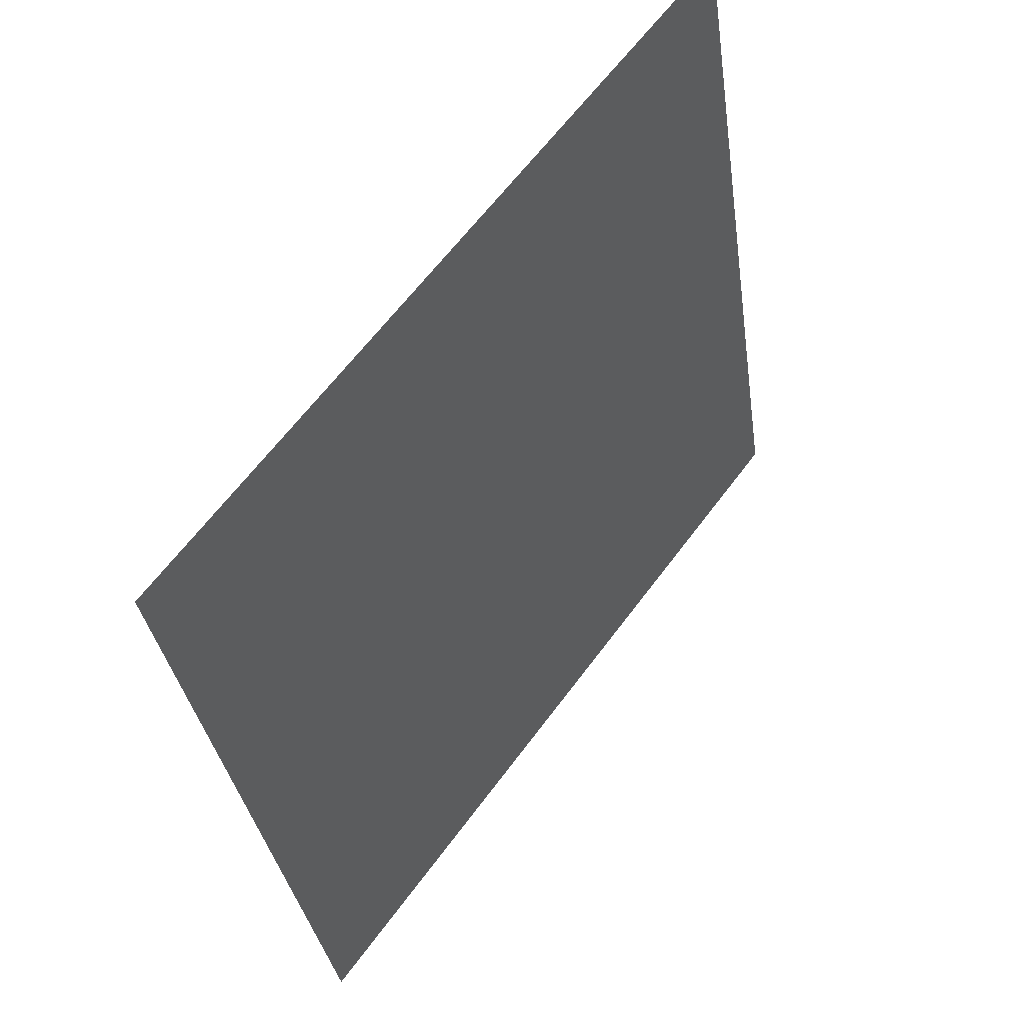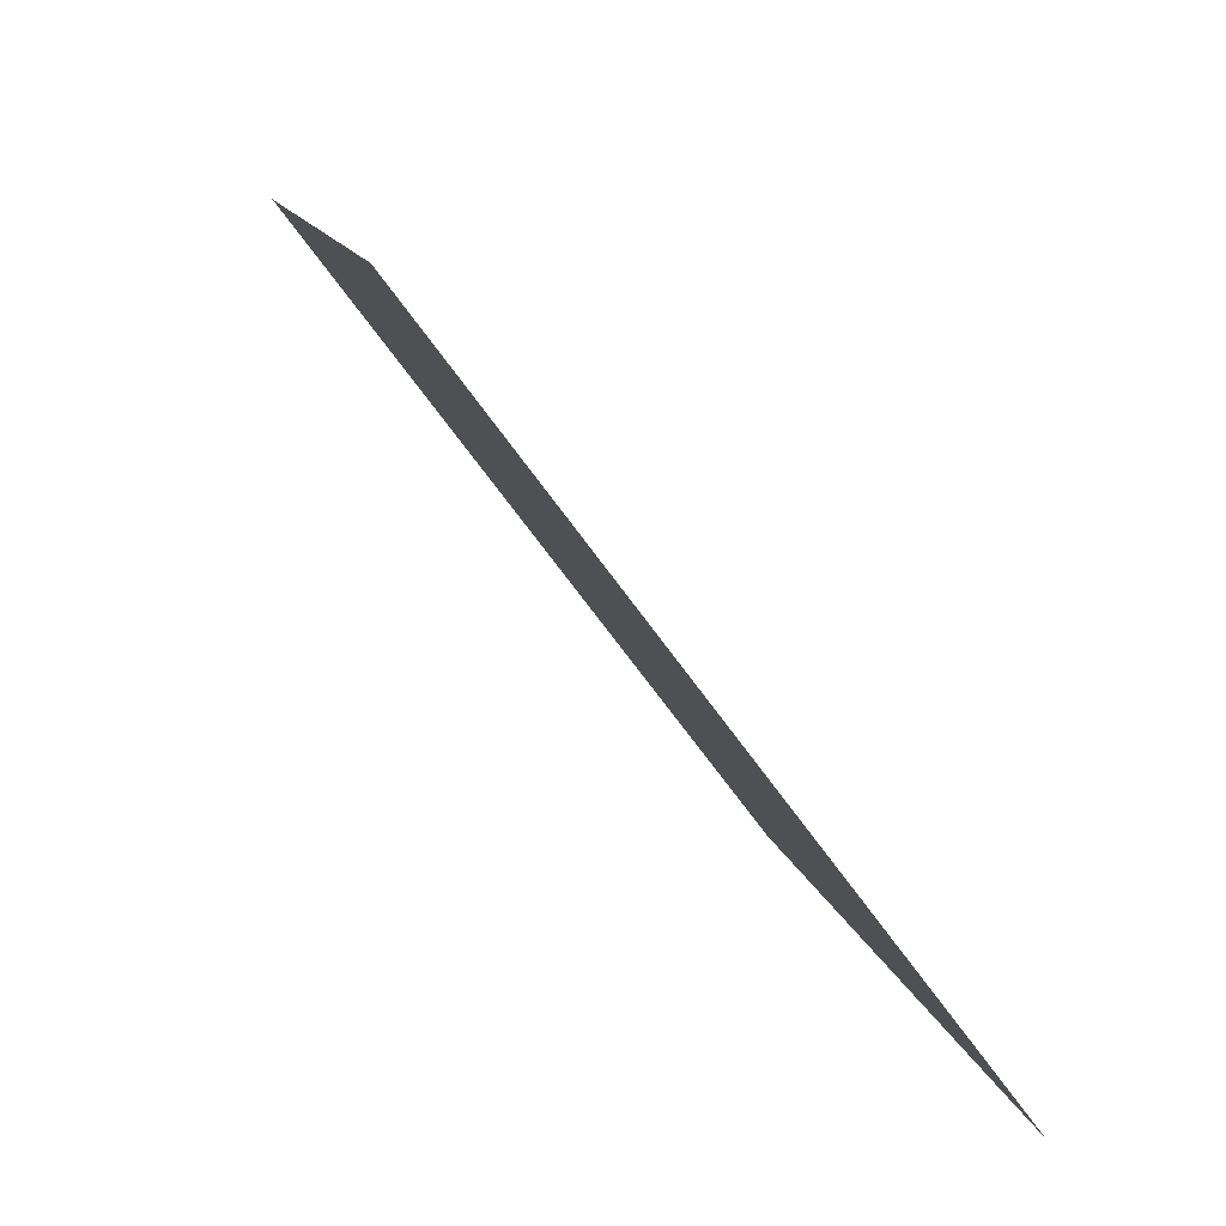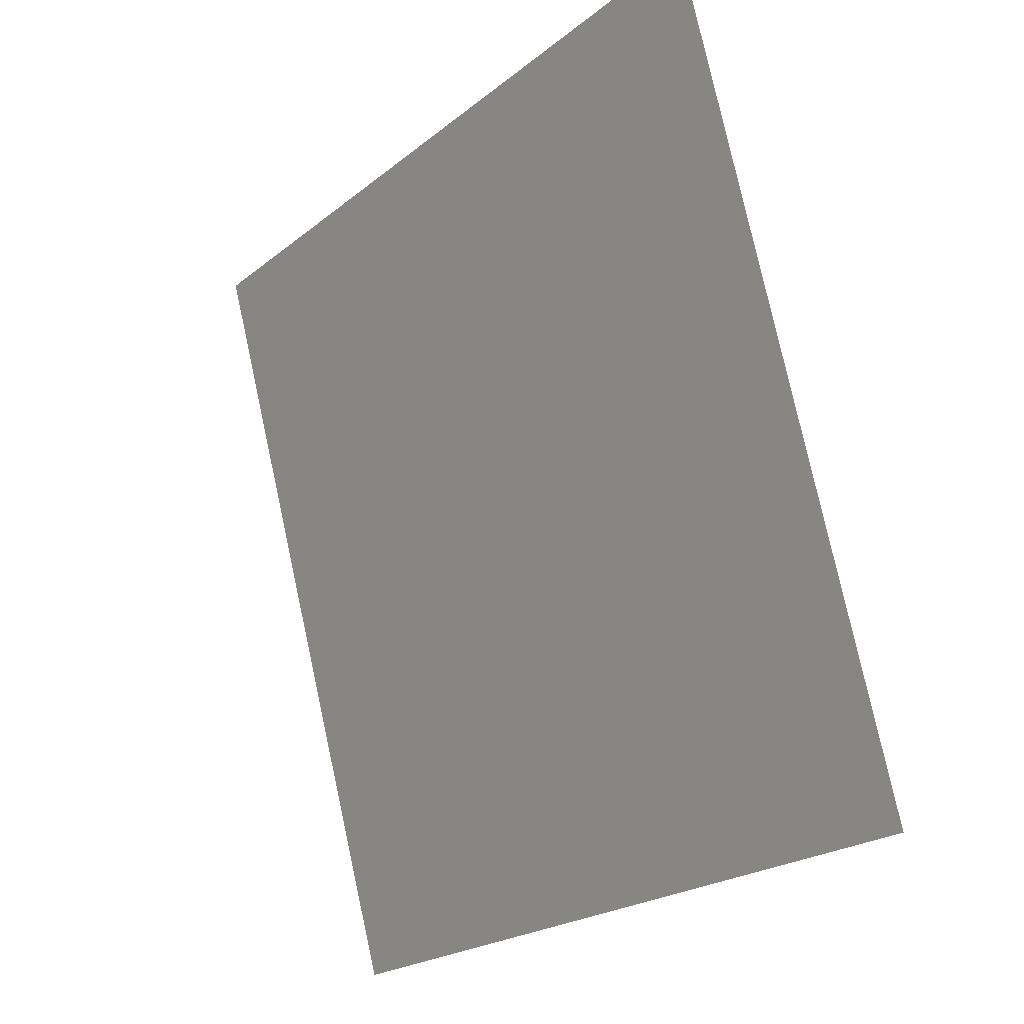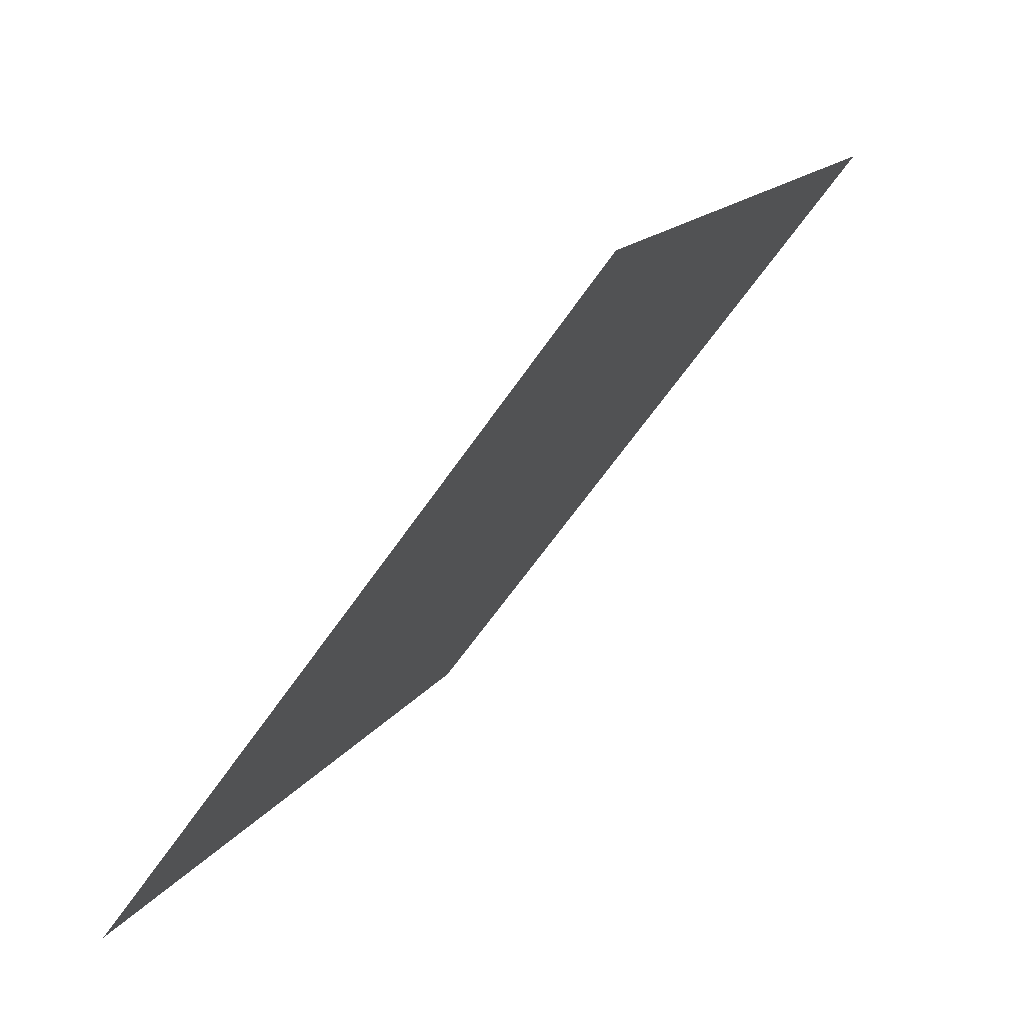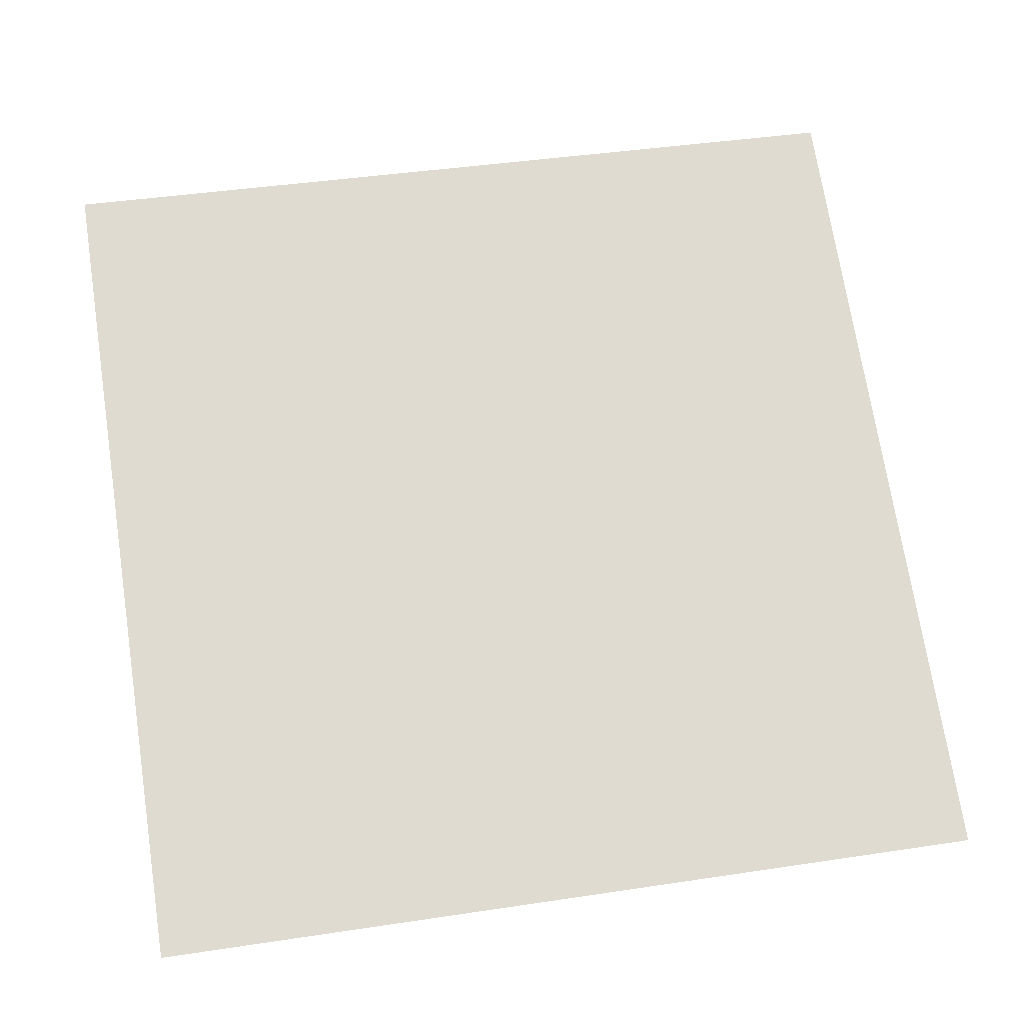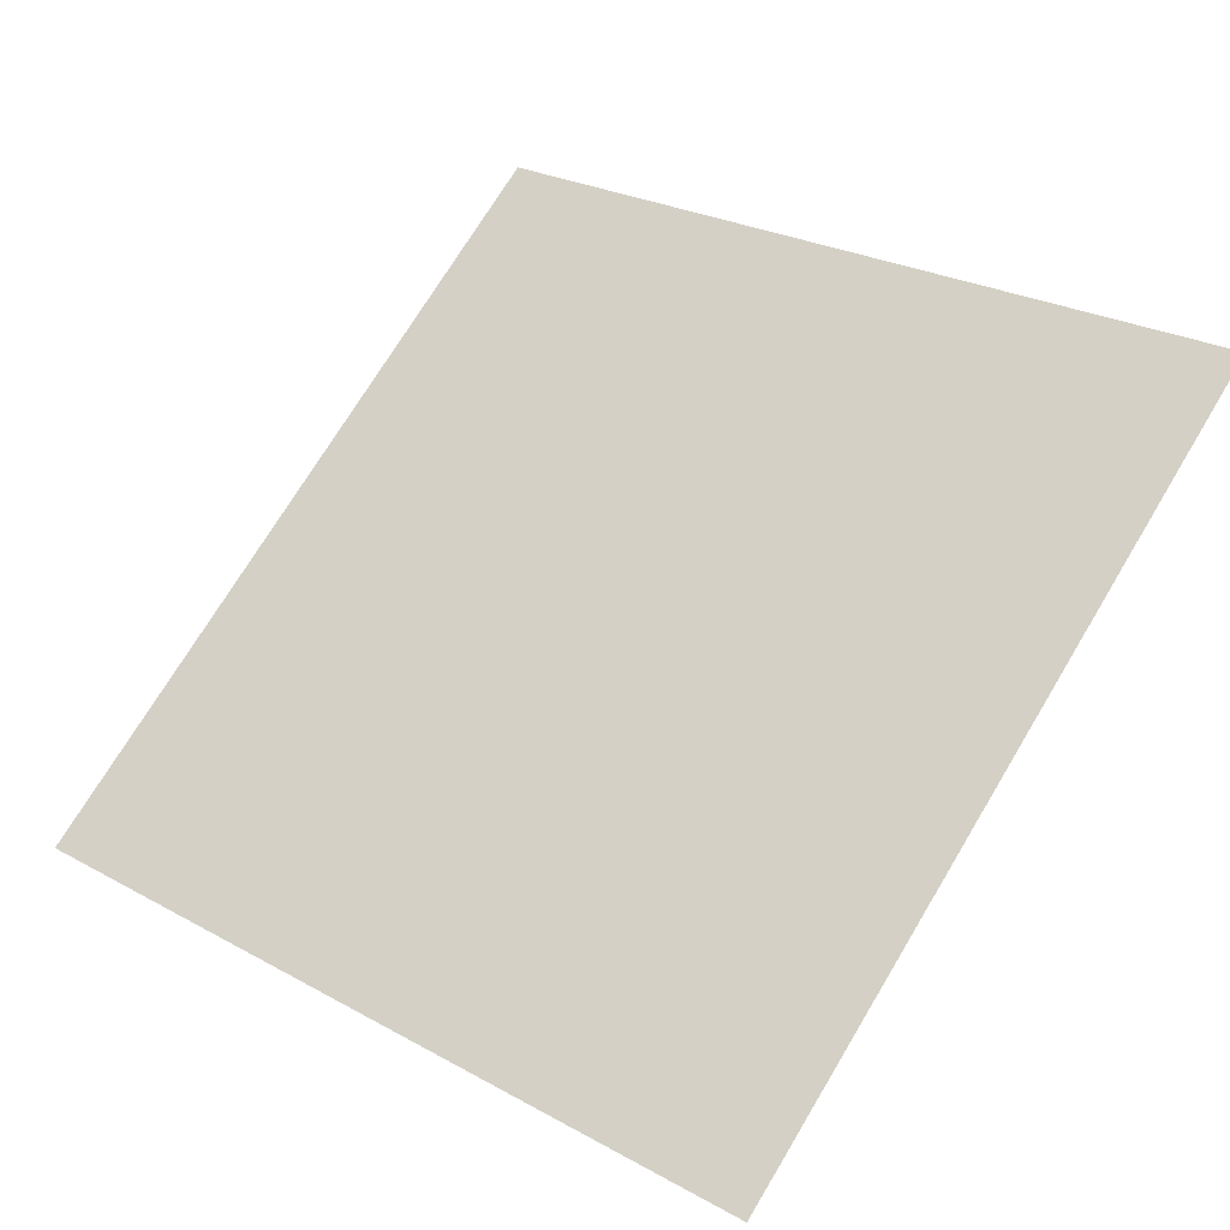
<metadata>
{"format":"obj","ext":"obj","renderer":"f3d","projection":"perspective","resolution":1024,"background":"white","views":[{"elev":-33.6,"azim":96.5,"up":"+Z"},{"elev":12.2,"azim":-102.9,"up":"+Z"},{"elev":77.1,"azim":76.3,"up":"+Z"},{"elev":13.8,"azim":109.8,"up":"+Z"},{"elev":34.1,"azim":170.3,"up":"+Y"},{"elev":28.2,"azim":-138.6,"up":"+Y"}]}
</metadata>
<code>
v -0.08489 0.7958 0.5184
v -0.09145 0.796 0.5185
v -0.09133 0.7999 0.5237
v -0.08478 0.7998 0.5237
f 4 3 2 1

</code>
